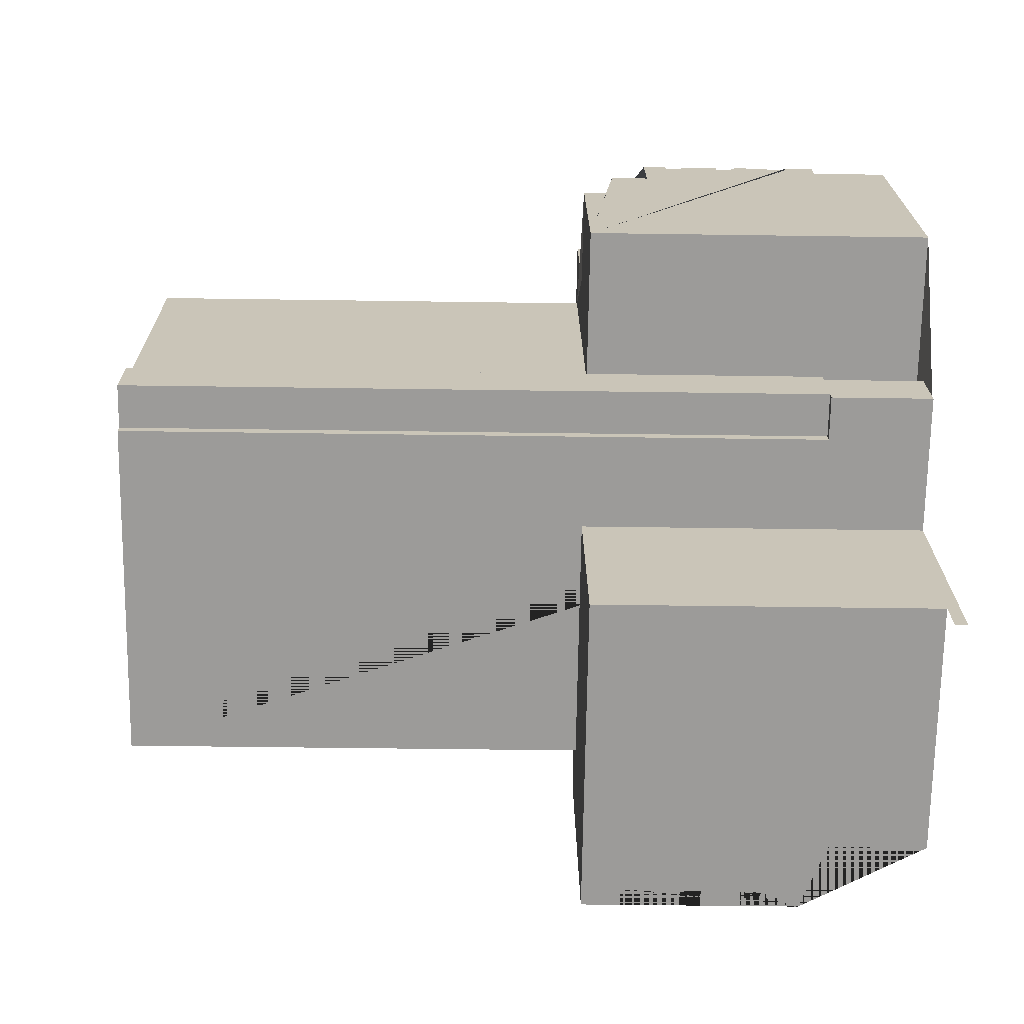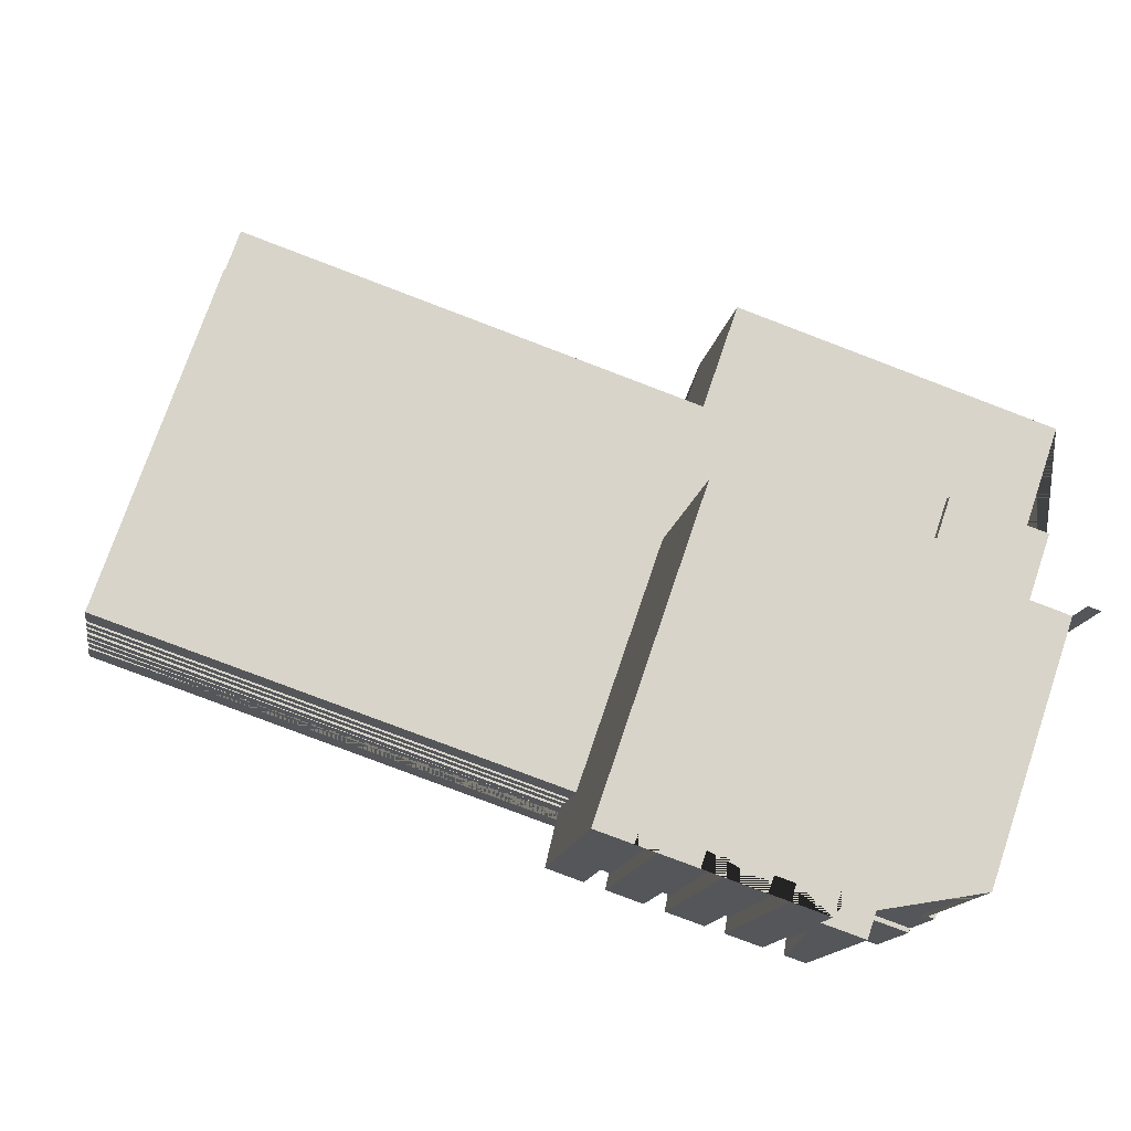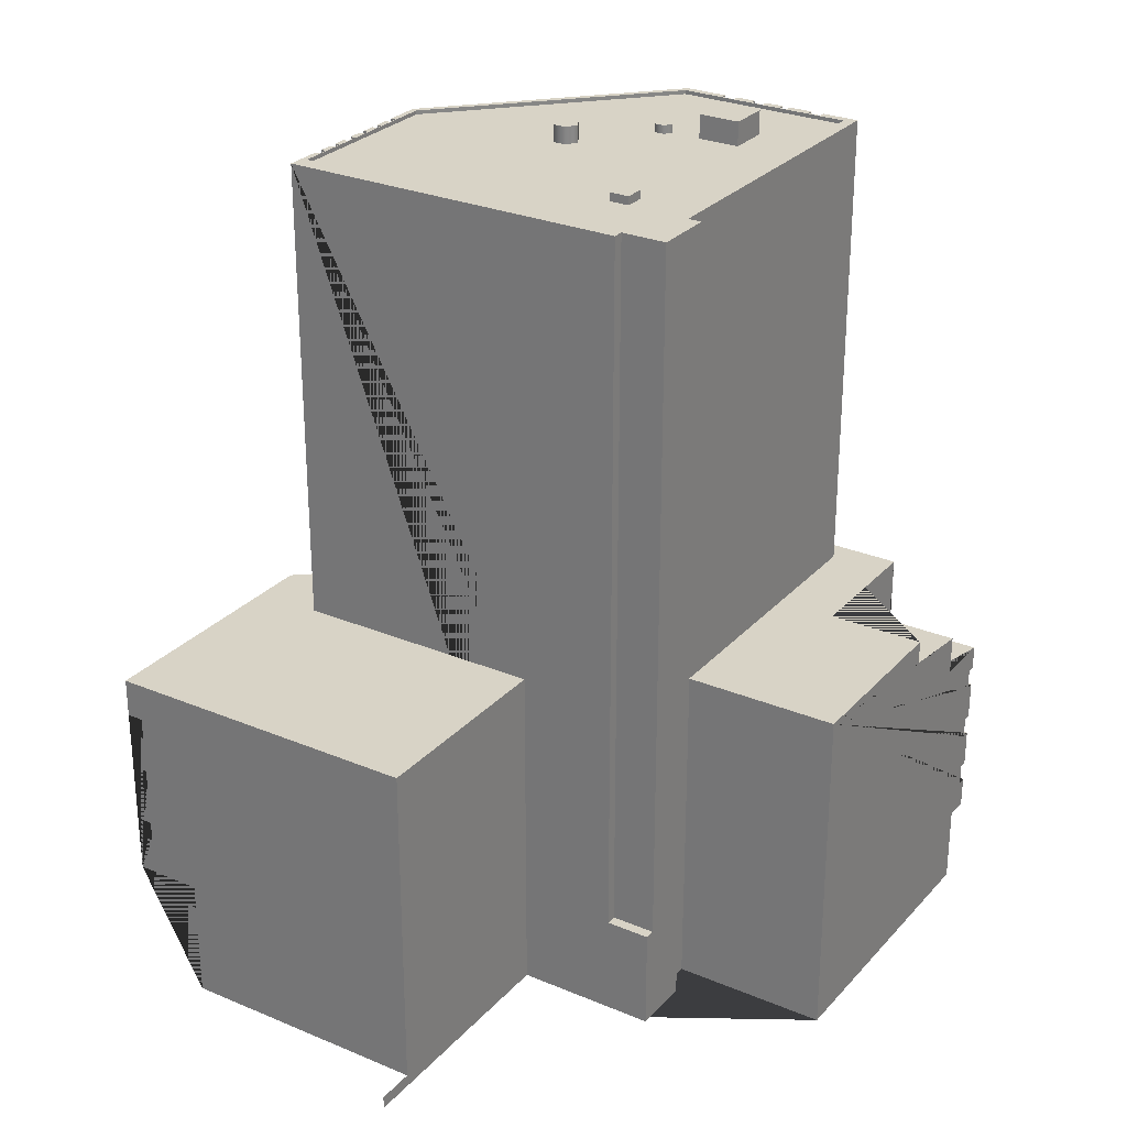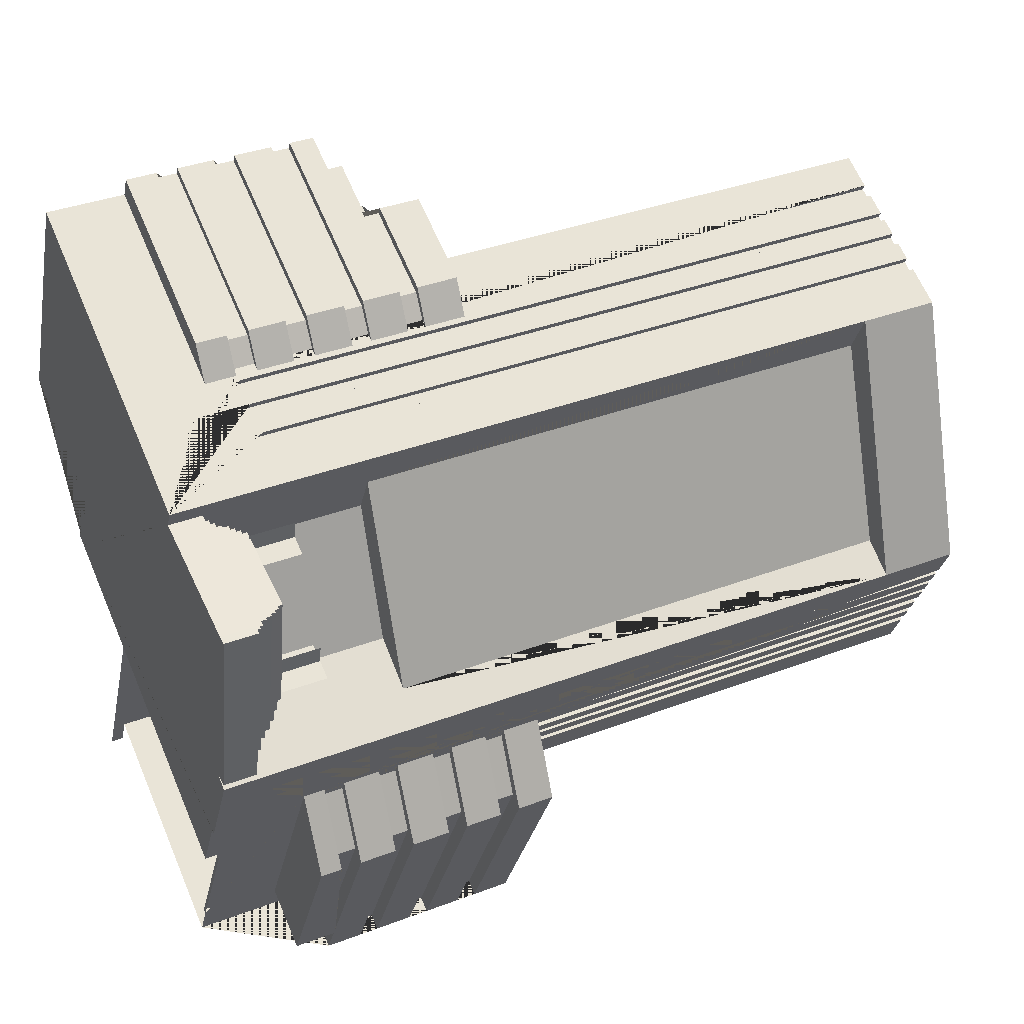
<metadata>
{"format":"obj","ext":"obj","renderer":"f3d","projection":"perspective","resolution":1024,"background":"white","views":[{"elev":-43.7,"azim":-91.0,"up":"+Z"},{"elev":-79.4,"azim":-110.8,"up":"+Z"},{"elev":27.8,"azim":-121.3,"up":"+Y"},{"elev":36.9,"azim":63.9,"up":"+Z"}]}
</metadata>
<code>
g Mesh1 Group1 Model
v 27.58 3.895 19.66
v 26.96 3.895 19.97
v 26.96 6.918 19.97
v 29.15 6.918 18.9
v 29.15 3.895 18.9
f 1 2 3 4 5
g Mesh2 Group1 Model
v 27.93 3.895 19.01
v 27.8 3.895 18.33
v 27.8 6.918 18.33
v 28.26 6.918 20.72
v 28.26 3.895 20.72
f 6 7 8 9 10
g Mesh3 Group2 Model
v 24.69 3.821 27.53
v 24.07 3.821 27.83
v 24.07 6.843 27.83
v 26.26 6.843 26.76
v 26.26 3.821 26.76
f 11 12 13 14 15
g Mesh4 Group2 Model
v 25.04 3.821 26.87
v 24.91 3.821 26.19
v 24.91 6.843 26.19
v 25.37 6.843 28.58
v 25.37 3.821 28.58
f 16 17 18 19 20
g Mesh5 Model
v 18.66 9.407 38.34
v 18.66 10.79 38.34
v 7.325 10.79 43.87
v 7.325 9.407 43.87
f 21 22 23 24
v 19.55 9.407 36.77
v 19.55 10.79 36.77
f 25 26 22 21
v 19.55 6.987 36.77
v 19.55 5.759 36.77
v 20.32 5.725 36.39
v 20.32 51.88 36.39
v 18.96 51.88 37.05
v 18.96 21.23 37.05
v 18.18 21.23 37.44
v 18.18 51.88 37.44
v 16.01 51.88 38.49
v 16.01 20.96 38.49
v 20 20.96 36.54
v 20 18.25 36.54
v 19.55 18.25 36.77
v 19.55 17.04 36.77
v 20 17.04 36.54
v 20 14.56 36.54
v 19.55 14.56 36.77
v 19.55 13.29 36.77
v 20 13.29 36.54
v 20 10.79 36.54
v 20 9.407 36.54
v 20 6.987 36.54
f 27 28 29 30 31 32 33 34 35 36 37 38 39 40 41 42 43 44 45 46 26 25 47 48
v 19.55 5.614 36.77
v 18.66 6.987 38.34
v 18.66 5.614 38.34
f 49 28 27 50 51
v 27.08 -1.49 33.09
v 27.08 5.751 33.09
v 24.6 5.751 34.3
v 24.6 1.939 34.3
v 23.79 1.939 34.7
v 23.79 5.751 34.7
v 22.64 5.751 35.26
v 22.64 1.939 35.26
v 21.91 1.939 35.62
v 21.91 5.751 35.62
v 20.83 5.751 36.14
v 20.83 1.939 36.14
v 20.32 1.939 36.39
v 20 5.614 36.54
v 20 3.596 36.54
v 20 -1.49 36.54
f 52 53 54 55 56 57 58 59 60 61 62 63 64 29 28 49 65 66 67
v 24.49 3.895 27.79
v 24.49 7.307 27.79
v 27.08 7.307 33.09
v 26.53 -1.49 31.97
v 26.17 -1.49 31.23
v 26.17 0.6825 31.23
v 26.17 1.134 31.23
v 25.91 1.134 30.69
v 25.91 1.551 30.69
v 25.65 1.551 30.16
v 25.65 2.078 30.16
v 25.51 2.078 29.87
v 25.51 2.531 29.87
v 25.27 2.531 29.37
v 25.27 2.998 29.37
v 25.05 2.998 28.93
v 25.05 3.429 28.93
v 24.83 3.429 28.47
v 24.83 3.895 28.47
f 68 69 70 53 52 71 72 73 74 75 76 77 78 79 80 81 82 83 84 85 86
v 27.25 3.895 19.04
v 27.25 11.56 19.04
v 24.49 11.56 27.79
v 24.49 10.72 27.79
f 68 87 88 89 90 69
v 30.41 3.895 26.86
v 28.81 3.895 18.06
f 68 86 91 92 87
v 30.41 3.429 26.86
f 86 85 93 91
v 31.05 3.429 27.16
v 29.29 3.429 17.76
v 28.81 3.429 18.06
f 85 84 94 95 96 93
v 31.05 2.998 27.16
f 84 83 97 94
v 31.68 2.998 27.5
v 29.78 2.998 17.46
v 29.29 2.998 17.76
f 83 82 98 99 100 97
v 31.68 2.531 27.5
f 82 81 101 98
v 32.3 2.531 27.86
v 30.19 2.531 17.21
v 29.78 2.531 17.46
f 81 80 102 103 104 101
v 32.3 2.078 27.86
f 80 79 105 102
v 32.69 2.078 28.05
v 30.53 2.078 16.99
v 30.19 2.078 17.21
f 79 78 106 107 108 105
v 32.69 1.551 28.05
f 78 77 109 106
v 33.53 1.551 28.42
v 31.09 1.551 16.64
v 30.53 1.551 16.99
f 77 76 110 111 112 109
v 33.53 1.134 28.42
f 75 113 110 76
v 31.66 1.134 16.29
v 31.09 1.134 16.64
v 34.27 1.134 28.87
f 114 115 113 75 74 116
v 32.55 46.62 15.73
v 30.28 46.62 17.15
v 30.28 11.56 17.15
v 31.66 0.6825 16.29
v 31.66 -1.49 16.29
v 32.55 -1.49 15.73
f 117 118 119 88 87 92 96 95 100 99 104 103 108 107 112 111 115 114 120 121 122
v 27.08 46.62 33.09
v 25.79 46.62 30.44
f 123 124 118 117
v 25.79 11.56 30.44
f 123 70 69 90 89 125 124
v 24.6 51.88 34.3
v 27.08 51.88 33.09
f 126 54 53 70 123 127
v 24.41 51.88 33.92
v 24.41 1.939 33.92
f 55 54 126 128 129
v 26.8 51.88 32.71
f 130 128 126
v 23.6 51.88 34.32
f 130 131 128
v 22.46 51.88 34.88
f 130 132 131
v 21.72 51.88 35.24
f 130 133 132
v 20.64 51.88 35.76
f 130 134 133
v 20.14 51.88 36.01
f 130 135 134
v 18.78 51.88 36.67
f 130 136 135
v 18 51.88 37.06
f 130 137 136
v 16.4 51.88 37.7
f 137 130 138
v 26.8 51.63 32.71
v 16.4 51.63 37.7
f 138 130 139 140
v 32.14 51.88 15.74
v 32.14 51.63 15.74
f 130 141 142 139
f 130 127 141
f 130 126 127
v 32.55 51.88 15.73
f 141 127 143
f 127 123 117 143
v 29.98 4.518 10.45
v 29.98 5.935 10.45
v 29.61 5.935 9.704
v 29.61 7.308 9.704
v 29.98 7.308 10.45
v 29.98 9.766 10.45
v 29.61 9.766 9.704
v 29.61 11.07 9.704
v 29.98 11.07 10.45
v 29.98 13.62 10.45
v 29.61 13.62 9.704
v 29.61 14.97 9.704
v 29.98 14.97 10.45
v 29.98 17.43 10.45
v 29.61 17.43 9.704
v 29.61 18.8 9.704
v 29.98 18.8 10.45
v 29.98 21.29 10.45
v 29.66 21.29 9.807
v 29.66 51.88 9.807
v 30.07 51.88 10.65
v 30.07 1.939 10.65
v 30.25 1.939 11.01
v 30.25 51.88 11.01
v 30.66 51.88 11.85
v 30.66 1.939 11.85
v 30.86 1.939 12.27
v 30.86 51.88 12.27
v 31.27 51.88 13.1
v 31.27 1.939 13.1
v 31.52 1.939 13.61
v 31.52 51.88 13.61
v 29.98 -1.49 10.45
f 144 145 146 147 148 149 150 151 152 153 154 155 156 157 158 159 160 161 162 163 164 165 166 167 168 169 170 171 172 173 174 175 143 117 122 176
v 32.29 4.518 5.315
v 32.29 5.935 5.315
f 177 178 145 144
v 26.19 4.518 -7.181
v 26.19 7.308 -7.181
v 26.59 7.308 -6.343
v 26.59 5.935 -6.343
f 178 177 179 180 181 182
v 22.29 4.518 -5.281
f 179 177 144 183
v 29.35 -1.49 9.173
v 29.35 4.313 9.173
v 22.38 4.313 -5.102
v 22.38 -0.6719 -5.102
v 21.09 -0.6719 -7.739
v 21.09 7.308 -7.739
v 22.29 7.308 -5.281
f 144 176 184 185 186 187 188 189 190 183
v 4.721 -1.49 15.37
v 6.55 -1.49 14.48
v 12.21 -1.49 11.71
v 26.78 -1.49 4.597
v 29.08 -1.49 9.305
v 34.27 -1.49 28.87
v 26.4 -1.49 32
v 6.878 -1.49 42.95
v -1.726 -1.49 25.34
v 7.409 -1.49 20.87
v 6.434 -1.49 18.88
f 191 192 193 194 195 184 176 122 121 196 72 197 71 52 67 198 199 200 201
v 6.55 5.192 14.48
v 3.931 5.192 15.76
v 3.931 -1.49 15.76
f 191 192 202 203 204
v 12.21 5.192 11.71
v 12.21 -0.7205 11.71
v 12.21 -0.6719 11.71
f 205 202 192 193 206 207
v 27.05 51.88 4.465
v 6.55 51.88 14.48
v 12.21 21.29 11.71
v 27.05 21.29 4.465
f 208 209 202 205 210 211
v 6.853 51.88 15.1
f 208 209 212
v 6.853 5.192 15.1
f 202 209 212 213
v 4.233 5.192 16.38
v 4.233 51.88 16.38
f 214 213 212 215
f 203 202 213 214
v 5.644 5.192 19.26
v 5.644 -0.7205 19.26
v 5.644 -1.49 19.26
f 216 217 218 204 203 214
v 6.434 5.192 18.88
v 6.434 -0.7205 18.88
f 219 220 217 216
v 7.409 5.192 20.87
v 6.737 5.192 19.5
f 221 200 201 220 219 222
v 1.577 5.192 23.72
v -1.726 5.192 25.34
f 223 224 199 200 221
v 7.409 20.96 20.87
v -1.726 20.96 25.34
f 224 223 221 225 226
v 6.737 20.96 19.5
f 222 227 225 221
v 5.947 5.192 19.88
v 5.947 51.88 19.88
v 6.737 51.88 19.5
f 228 229 230 227 222
f 216 214 215 229 228
v 5.815 51.88 16.03
f 229 231 215
f 231 229 230
f 231 230 138
f 138 230 35
f 35 230 227 225 36
v 3.557 20.96 36.15
v 9.252 20.96 33.37
v 13.25 20.96 41.56
v 18.89 20.96 38.81
f 36 225 226 232 233 234 235 37
v 6.878 3.596 42.95
v 7.556 3.596 44.34
v 7.556 5.614 44.34
v 7.325 5.614 43.87
v 7.325 6.987 43.87
v 7.556 6.987 44.34
v 7.556 9.407 44.34
v 7.556 10.79 44.34
v 7.556 13.29 44.34
v 7.325 13.29 43.87
v 7.325 14.56 43.87
v 7.556 14.56 44.34
v 7.556 16.17 44.34
v 5.857 16.17 40.86
v 5.857 18.72 40.86
v 3.557 18.72 36.15
f 226 224 199 198 236 237 238 239 240 241 242 24 23 243 244 245 246 247 248 249 250 251 232
f 66 236 198 67
v 18.89 3.596 38.81
f 236 66 252 237
v 18.89 5.614 38.81
f 253 252 66 65
f 253 238 237 252
f 238 253 51 239
f 49 51 253 65
f 51 50 240 239
v 18.89 6.987 38.81
f 254 241 240 50
v 18.89 9.407 38.81
f 255 242 241 254
f 242 255 21 24
f 25 21 255 47
f 255 254 48 47
f 27 48 254 50
v 18.89 10.79 38.81
f 256 243 23 22
v 18.89 13.29 38.81
f 257 244 243 256
v 18.66 13.29 38.34
f 244 257 258 245
f 44 258 257 45
v 18.66 14.56 38.34
f 43 259 258 44
v 18.89 14.56 38.81
f 43 42 260 259
v 18.89 17.04 38.81
f 42 41 261 260
v 18.66 17.04 38.34
f 40 262 261 41
v 18.66 18.25 38.34
f 40 39 263 262
v 18.89 18.25 38.81
f 39 38 264 263
f 235 264 38 37
v 13.25 18.25 41.56
f 234 265 264 235
v 9.252 18.72 33.37
v 11.55 18.72 38.08
v 11.55 16.17 38.08
v 13.25 16.17 41.56
v 13.25 17.04 41.56
v 13.02 17.04 41.09
v 13.02 18.25 41.09
f 234 233 266 267 268 269 270 271 272 265
f 233 232 251 266
f 266 251 250 267
f 268 267 250 249
f 269 268 249 248
f 269 248 247 260 261 270
f 260 247 246 259
f 259 246 245 258
f 270 261 262 271
f 272 271 262 263
f 264 265 272 263
f 46 45 257 256
f 26 46 256 22
f 138 35 34
f 138 34 137
v 18 21.23 37.06
f 34 33 273 137
v 18.78 21.23 36.67
f 33 32 274 273
f 32 31 136 274
f 135 136 31
f 30 135 31
v 20.14 1.939 36.01
f 30 29 64 275 135
v 20.64 1.939 35.76
f 64 63 276 275
v 20.83 51.88 36.14
f 63 62 277 134 276
v 21.91 51.88 35.62
f 277 62 61 278
v 21.72 1.939 35.24
f 278 61 60 279 133
v 22.46 1.939 34.88
f 60 59 280 279
v 22.64 51.88 35.26
f 59 58 281 132 280
v 23.79 51.88 34.7
f 281 58 57 282
v 23.6 1.939 34.32
f 282 57 56 283 131
f 56 55 129 283
f 128 131 283 129
f 282 131 281
f 131 132 281
f 132 133 279 280
f 278 133 277
f 133 134 277
f 134 135 275 276
f 136 137 273 274
v 5.815 51.63 16.03
f 231 138 140 284
v 10.95 51.63 18.2
f 140 285 284
v 11.51 51.63 19.34
f 285 140 286
v 12.66 51.63 18.78
f 286 140 287
v 16.36 51.63 29.6
f 287 140 288
v 17.55 51.63 32.04
f 288 140 289
f 289 140 139
v 20 51.63 30.84
f 289 139 290
v 20.66 51.63 27.66
f 290 139 291
v 21.18 51.63 28.01
f 291 139 292
v 21.75 51.63 27.73
f 292 139 293
v 21.79 51.63 27.11
f 293 139 294
v 22.07 51.63 21.6
f 294 139 295
v 22.78 51.63 22.08
f 295 139 296
v 23.54 51.63 21.71
f 296 139 297
v 23.6 51.63 20.86
f 297 139 298
v 27.18 51.63 5.594
f 299 298 139
v 22.89 51.63 20.38
f 299 300 298
v 22.13 51.63 20.75
f 299 301 300
v 18.8 51.63 28.4
f 299 302 301
f 299 288 302
f 299 287 288
v 12.1 51.63 17.64
f 299 303 287
f 299 285 303
f 285 299 284
v 27.18 51.88 5.594
f 304 231 284 299
f 212 231 304
f 231 212 215
f 212 304 208
v 28.09 51.88 6.595
f 208 304 305
v 27.8 51.88 6.738
f 305 304 306
f 141 306 304
v 28.07 51.88 7.298
f 306 141 307
v 28.45 51.88 8.072
f 307 141 308
v 28.68 51.88 8.536
f 308 141 309
v 29.06 51.88 9.313
f 309 141 310
v 29.37 51.88 9.95
f 310 141 311
v 29.78 51.88 10.79
f 311 141 312
v 29.95 51.88 11.15
f 312 141 313
v 30.37 51.88 12
f 313 141 314
v 30.57 51.88 12.41
f 314 141 315
v 30.98 51.88 13.24
f 315 141 316
v 31.23 51.88 13.75
f 316 141 317
f 317 141 175
f 175 141 143
v 31.23 1.939 13.75
f 175 174 318 317
v 30.98 1.939 13.24
f 174 173 319 318
f 173 172 316 319
f 172 171 316
f 315 316 171
v 30.57 1.939 12.41
f 171 170 320 315
v 30.37 1.939 12
f 170 169 321 320
f 169 168 314 321
f 168 167 314
f 313 314 167
v 29.95 1.939 11.15
f 167 166 322 313
v 29.78 1.939 10.79
f 166 165 323 322
f 165 164 312 323
f 164 163 312
f 311 312 163
v 29.37 21.29 9.95
f 163 162 324 311
v 28.09 21.29 6.595
v 27.8 21.29 6.738
v 28.07 21.29 7.298
v 28.37 21.29 7.156
v 28.74 21.29 7.929
v 28.45 21.29 8.072
v 28.68 21.29 8.536
v 28.97 21.29 8.393
v 29.35 21.29 9.17
v 29.06 21.29 9.313
v 32.29 21.29 5.315
v 24.98 21.29 -9.639
v 6.249 21.29 -0.4899
f 211 325 326 327 328 329 330 331 332 333 334 324 162 161 335 336 337 210
f 208 305 325 211
f 325 305 306 326
f 327 326 306 307
v 28.37 51.88 7.156
f 338 328 327 307
v 28.74 51.88 7.929
f 329 328 338 339
f 339 338 308
f 307 308 338
f 329 339 308 330
f 308 309 331 330
v 28.97 51.88 8.393
f 340 332 331 309
v 29.35 51.88 9.17
f 333 332 340 341
f 341 340 310
f 309 310 340
f 333 341 310 334
f 310 311 324 334
v 32.29 18.8 5.315
f 161 160 342 335
v 31.34 18.8 5.778
f 160 159 343 342
v 31.34 17.43 5.778
f 343 159 158 344
v 32.29 17.43 5.315
f 344 158 157 345
v 32.29 14.97 5.315
f 157 156 346 345
v 31.34 14.97 5.778
f 156 155 347 346
v 31.34 13.62 5.778
f 154 348 347 155
v 32.29 13.62 5.315
f 348 154 153 349
v 32.29 11.07 5.315
f 153 152 350 349
v 31.34 11.07 5.778
f 152 151 351 350
v 31.34 9.766 5.778
f 151 150 352 351
v 32.29 9.766 5.315
f 352 150 149 353
v 32.29 7.308 5.315
f 149 148 354 353
v 31.34 7.308 5.778
f 148 147 355 354
v 31.34 5.935 5.778
f 355 147 146 356
f 356 146 145 178
v 25.65 5.935 -5.879
f 178 182 357 356
v 25.65 7.308 -5.879
f 357 182 181 358
f 355 358 181 354
f 357 358 355 356
v 24.98 7.308 -9.639
v 24.98 9.766 -9.639
f 354 181 180 359 360 353
f 359 180 190 189
f 179 183 190 180
v 6.249 -0.6719 -0.4899
v 24.98 18.8 -9.639
v 24.04 18.8 -9.175
v 24.04 17.43 -9.175
v 24.98 17.43 -9.639
v 24.98 14.97 -9.639
v 24.04 14.97 -9.175
v 24.04 13.62 -9.175
v 24.98 13.62 -9.639
v 24.98 11.07 -9.639
v 24.04 11.07 -9.175
v 24.04 9.766 -9.175
f 359 189 188 361 337 336 362 363 364 365 366 367 368 369 370 371 372 360
f 207 205 210 337 361
v 5.147 -0.7205 -2.747
v 5.147 -0.6719 -2.747
f 373 374 361 207 206
v 26.78 -0.6719 4.597
f 207 375 194 193 206
v 22.11 -0.6719 -4.969
v 22.11 4.313 -4.969
v 29.08 4.313 9.305
f 375 376 377 378 195 194
v 27.05 -0.6719 4.465
f 379 187 376 375
f 187 186 377 376
f 186 185 378 377
f 185 184 195 378
v 5.147 -1.49 -2.747
f 380 373 206 193
f 335 342 362 336
f 362 342 343 363
f 344 364 363 343
f 345 365 364 344
f 345 346 366 365
f 366 346 347 367
f 347 348 368 367
f 349 369 368 348
f 349 350 370 369
f 370 350 351 371
f 351 352 372 371
f 353 360 372 352
f 312 313 322 323
f 314 315 320 321
f 316 317 318 319
f 141 304 299 142
f 299 139 142
v 10.95 52.18 18.2
v 12.1 52.18 17.64
f 303 285 381 382
v 11.51 52.18 19.34
f 285 286 383 381
v 12.66 52.18 18.78
f 286 287 384 383
f 287 303 382 384
f 383 384 382 381
v 16.36 53.2 29.6
v 18.8 53.2 28.4
f 302 288 385 386
v 17.55 53.2 32.04
f 288 289 387 385
v 20 53.2 30.84
f 289 290 388 387
f 290 302 386 388
v 20.71 51.63 27.03
f 389 302 290
f 301 302 389
v 21.27 51.63 26.76
f 301 389 390
v 20.71 52.18 27.03
v 21.27 52.18 26.76
f 390 389 391 392
v 20.66 52.18 27.66
f 389 291 393 391
f 389 290 291
v 21.18 52.18 28.01
f 291 292 394 393
v 21.75 52.18 27.73
f 292 293 395 394
v 21.79 52.18 27.11
f 293 294 396 395
f 294 390 392 396
f 295 390 294
f 301 390 295
v 22.07 52.76 21.6
v 22.13 52.76 20.75
f 301 295 397 398
v 22.78 52.76 22.08
f 295 296 399 397
v 23.54 52.76 21.71
f 296 297 400 399
v 23.6 52.76 20.86
f 297 298 401 400
v 22.89 52.76 20.38
f 298 300 402 401
f 300 301 398 402
f 401 402 398 397 399 400
f 396 392 391 393 394 395
f 386 385 387 388
f 219 216 228 222
f 217 220 201 218
f 191 201 218 204
v 35.32 -1.49 29.48
v 34.5 -1.49 29.65
v 32.54 -1.49 16.1
f 403 404 196 121 405
v 35.32 0.6825 29.48
v 34.5 0.6825 29.65
f 406 407 404 403
v 34.27 0.6825 28.87
v 26.4 0.6825 32
v 32.54 0.6825 16.1
f 120 408 73 409 407 406 410
f 116 408 120 114
f 74 73 408 116
f 73 72 197 409
f 197 72 71
v 34.44 -1.49 29.66
f 72 196 411 404 71
f 196 404 411
f 404 407 409 197 71
f 405 410 406 403
f 121 120 410 405
f 88 89 125 119
v 24.49 46.62 27.79
v 27.25 46.62 19.04
f 412 89 88 413
f 412 124 125 89
f 413 118 124 412
f 413 88 119 118
f 125 124 118 119
v 28.68 46.62 14.51
f 414 117 118 413
v 23.21 46.62 31.87
f 415 412 124 123
f 91 93 96 92
f 94 97 100 95
f 98 101 104 99
f 102 105 108 103
f 106 109 112 107
f 113 115 111 110

</code>
